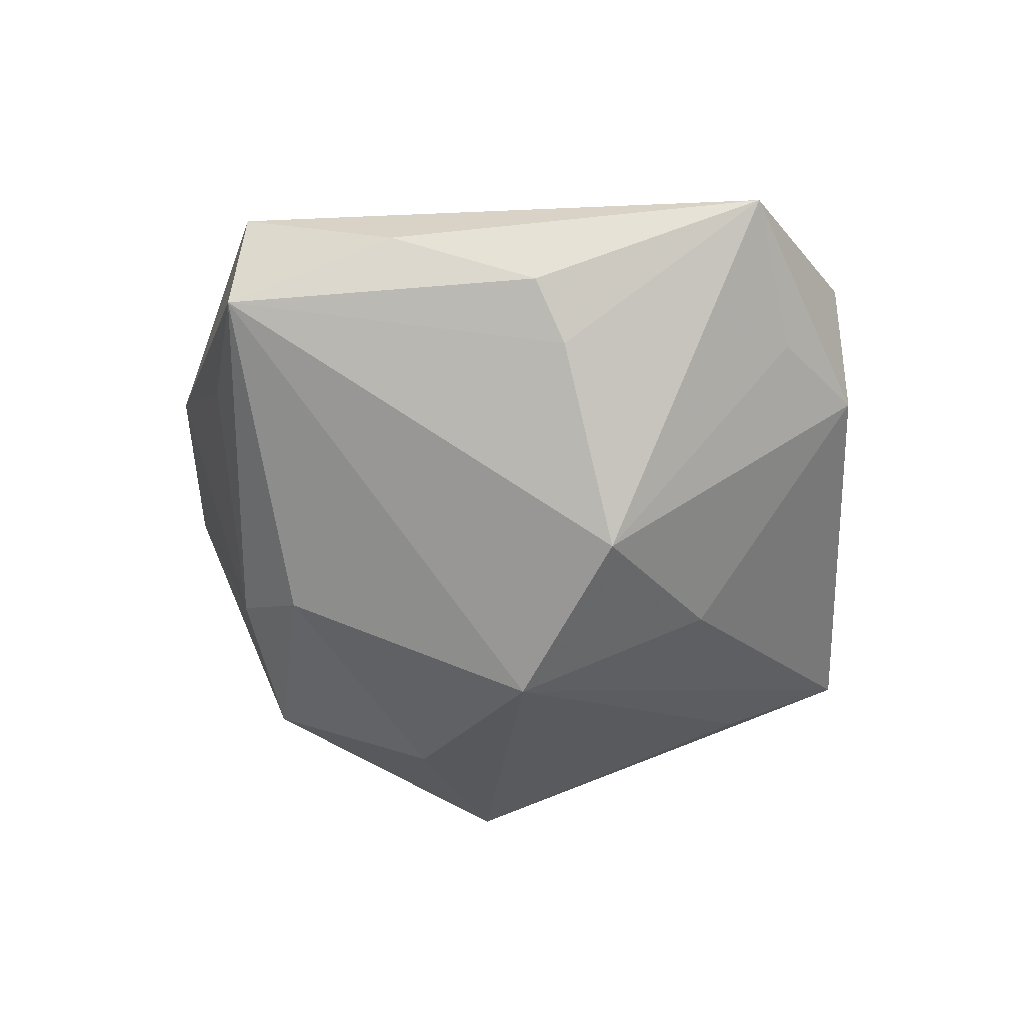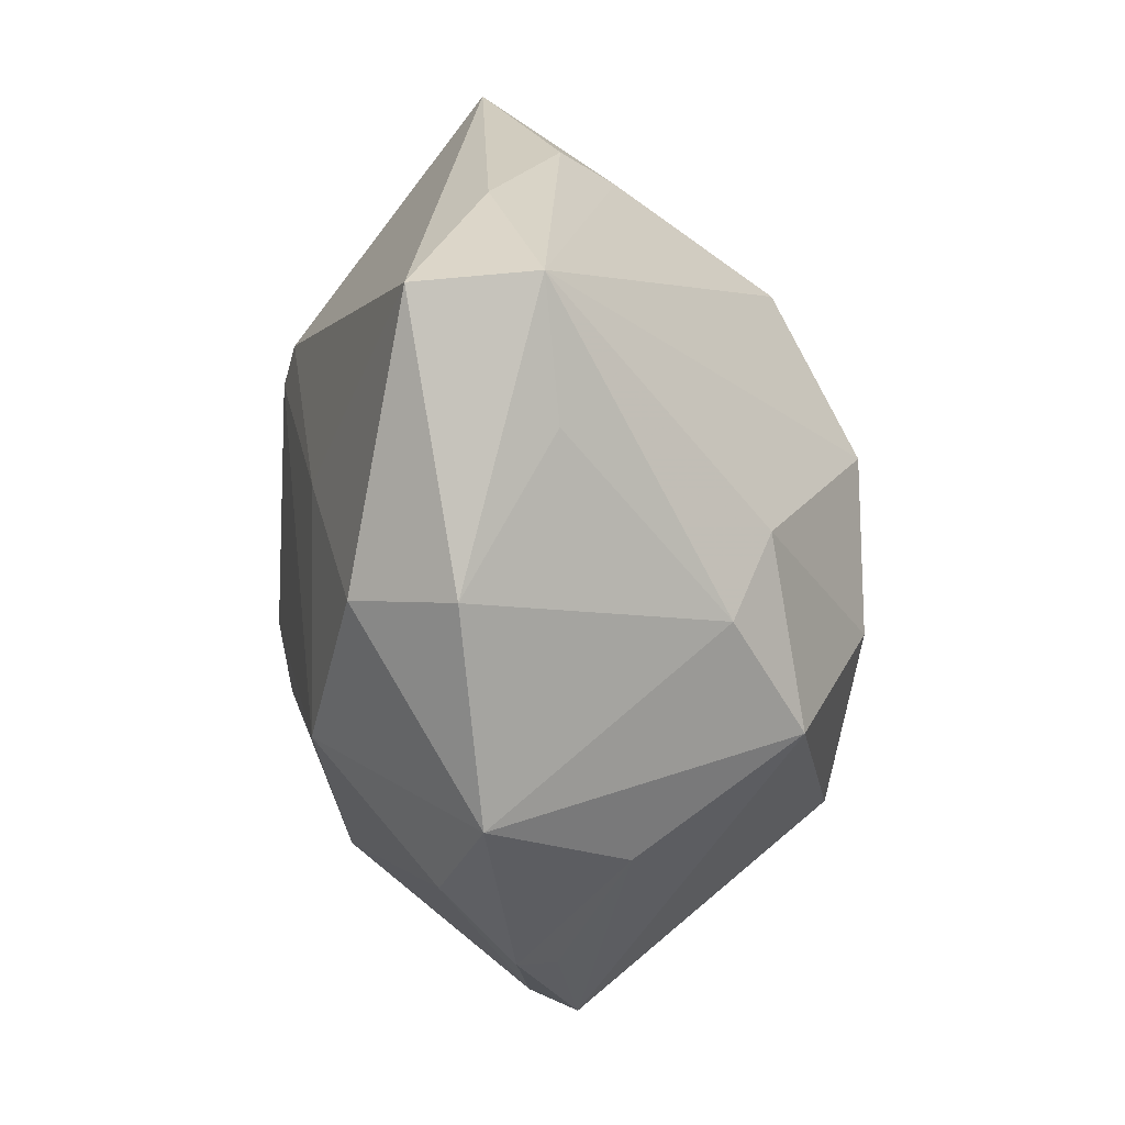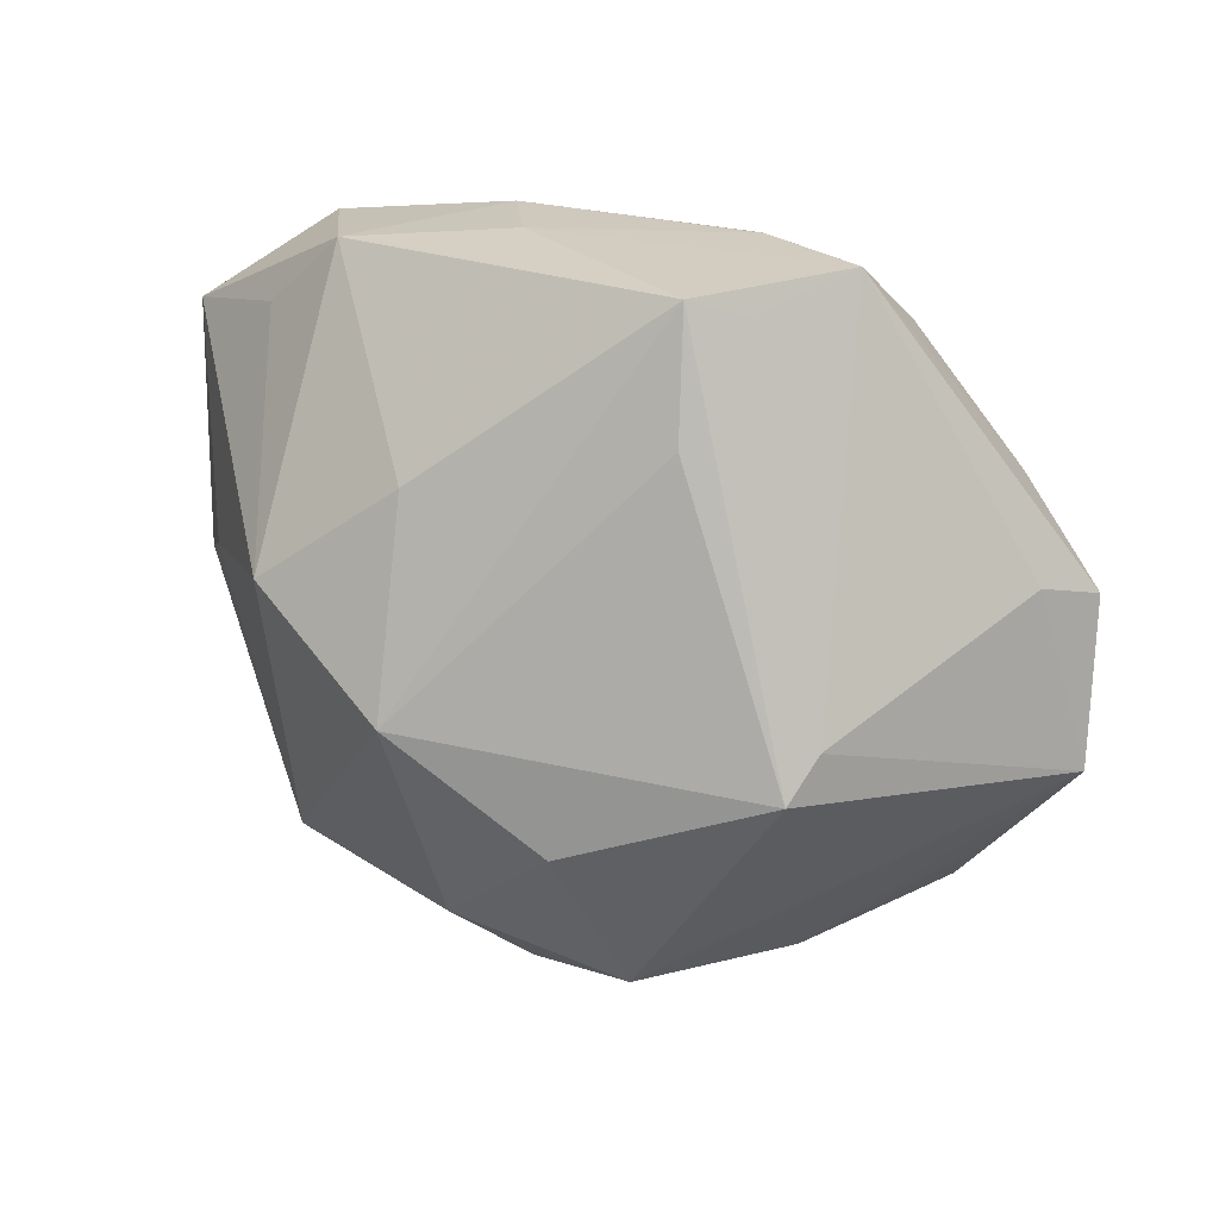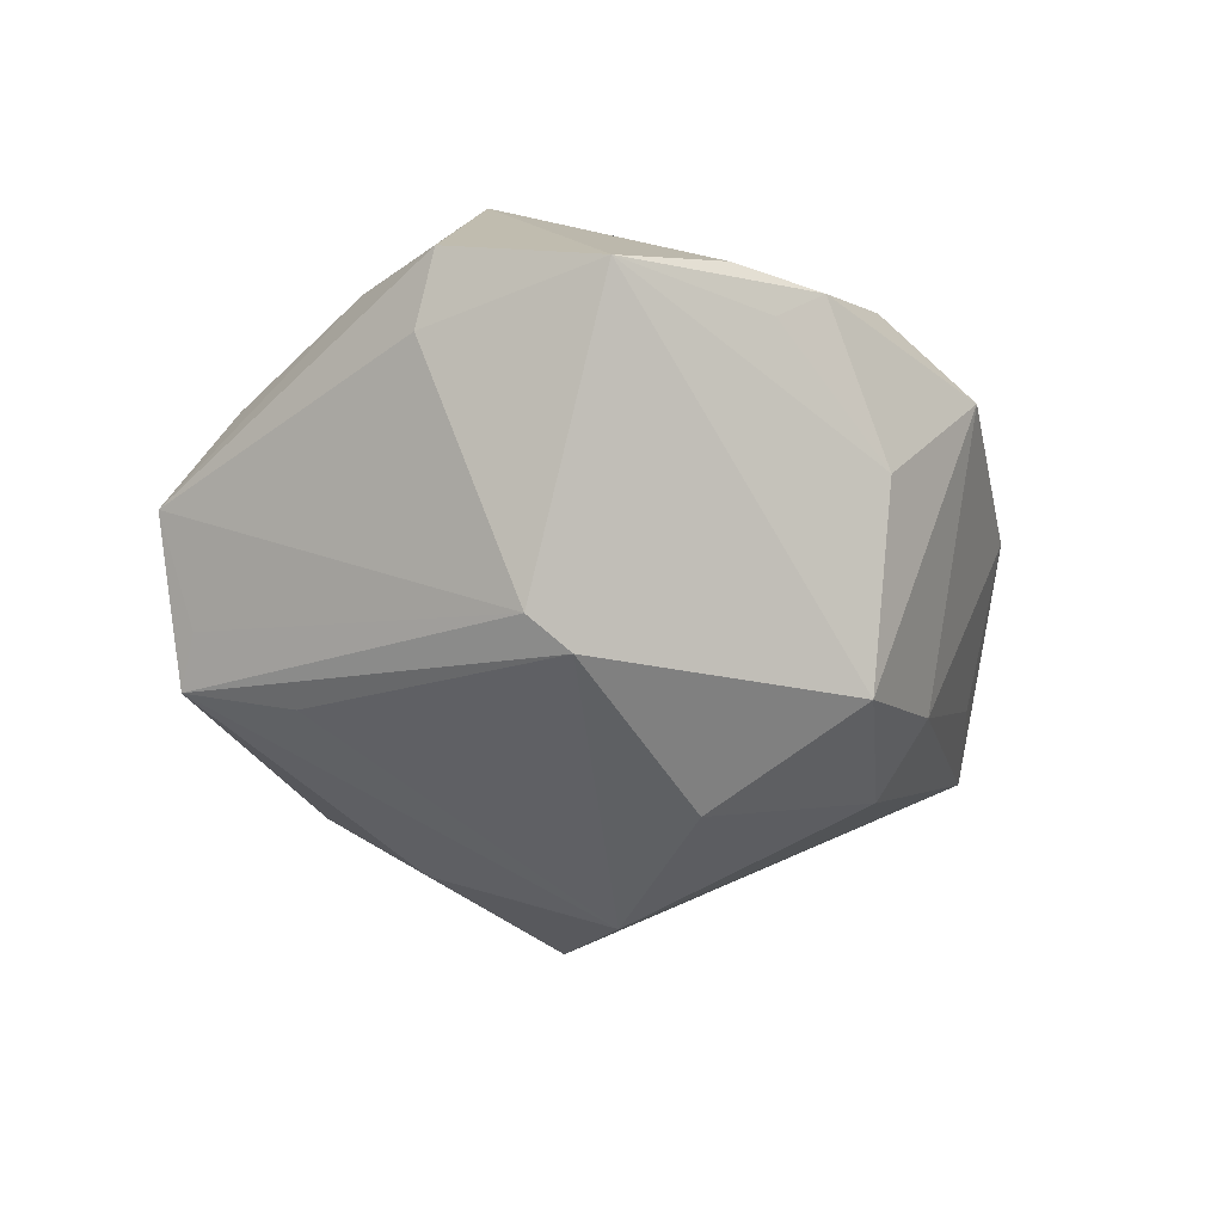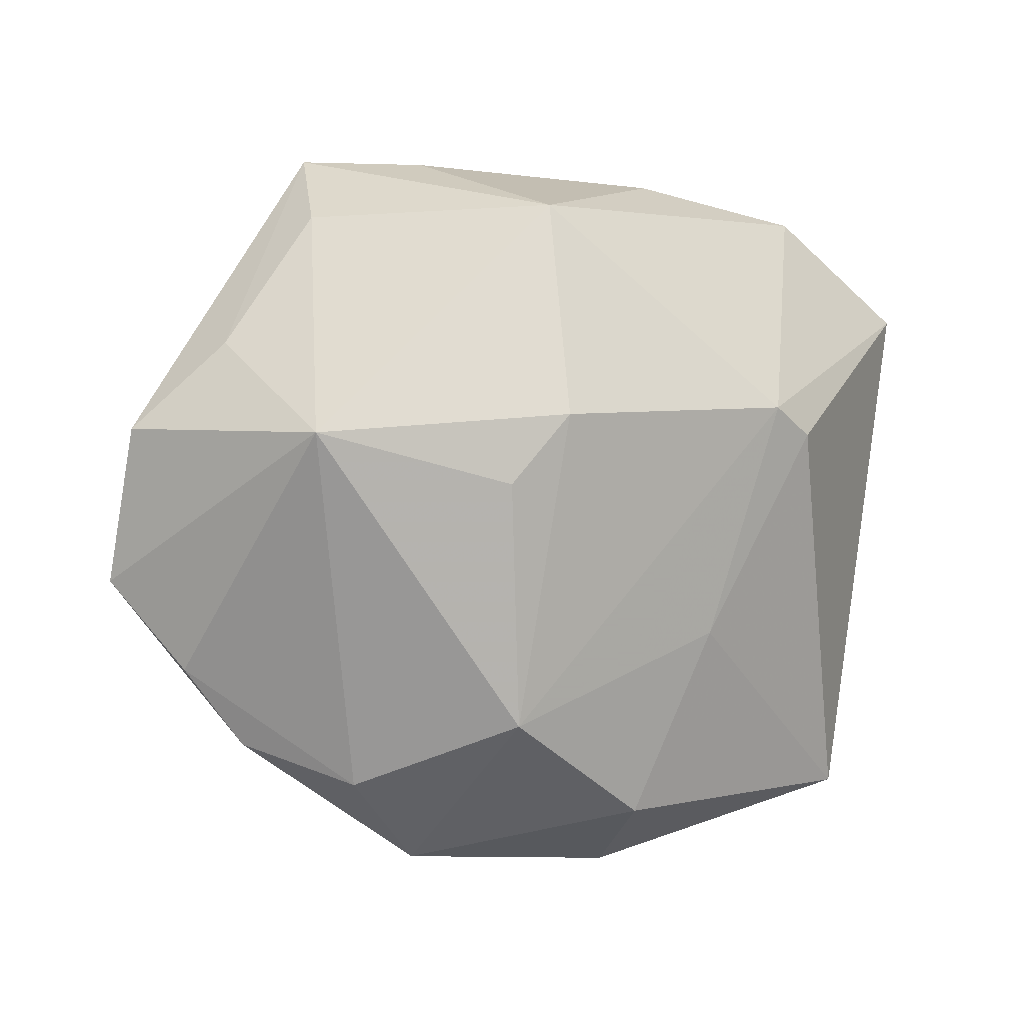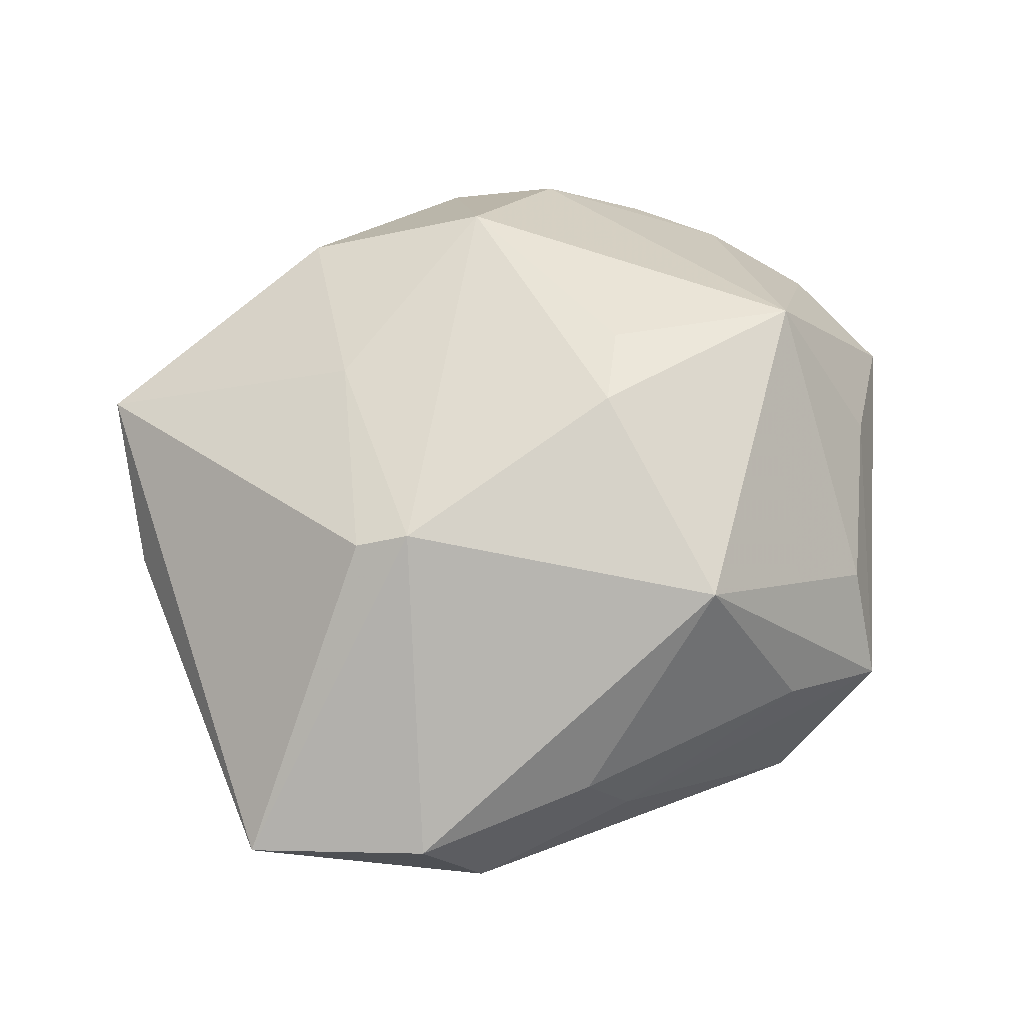
<metadata>
{"format":"obj","ext":"obj","renderer":"f3d","projection":"perspective","resolution":1024,"background":"white","views":[{"elev":-39.1,"azim":86.9,"up":"+Z"},{"elev":-75.6,"azim":94.8,"up":"+Y"},{"elev":26.7,"azim":-155.7,"up":"+Y"},{"elev":-37.1,"azim":-80.3,"up":"+Z"},{"elev":-2.0,"azim":-22.1,"up":"+Y"},{"elev":60.2,"azim":148.4,"up":"+Z"}]}
</metadata>
<code>
v -0.01252 0.0003968 0.02925
v -0.01393 0.03838 -0.01658
v -0.01568 -0.04006 0.007318
v -0.02727 0.03065 0.00666
v 0.02521 0.00799 -0.0262
v -0.01546 0.02617 -0.02106
v -0.02884 -0.002859 -0.02771
v -0.01845 0.03619 -0.01284
v -0.0379 0.01598 0.009978
v 0.04337 -0.001181 -0.004854
v -0.007905 -0.01103 -0.03226
v 0.02634 0.03499 -0.005841
v -0.0471 0.006761 0.005944
v 0.008339 0.03737 -0.002476
v 0.01965 0.009475 0.02753
v -0.009747 -0.02495 0.02439
v 0.03266 0.03346 0.005552
v 0.02438 0.006673 0.02558
v 0.007121 -0.0412 0.007535
v -0.006655 0.007745 0.03086
v 0.008454 -0.000559 -0.03369
v 0.007735 -0.02634 -0.02238
v -0.04823 -0.009543 0.0009566
v 0.03925 0.002131 -0.01021
v 0.01035 0.01932 -0.02446
v -0.02287 -0.03152 -0.006297
v -0.005766 0.03081 0.02333
v 0.03568 -0.03288 0.01013
v 0.03589 -0.03404 -0.002813
v -0.0242 -0.03151 0.01278
v 0.04811 0.02254 0.003484
v -0.03064 0.001239 -0.02406
v 0.006537 -0.03486 0.01831
v -0.04315 0.00933 -0.0005748
v -0.03245 0.005524 0.02521
v 0.01364 -0.0152 0.02273
v -0.0134 0.03797 0.00368
v -0.03671 -0.02272 0.002154
v 0.02158 -0.03586 -0.002995
v -0.01252 -0.02782 -0.02424
v 0.03464 0.02695 -0.005045
v 0.04157 -0.01661 0.00231
v -0.04106 -0.01913 0.00547
v 0.0007013 -0.03231 -0.01779
v -0.03473 -0.02729 0.006118
v -0.02527 0.03858 -0.002863
v 0.01338 0.03662 0.006484
f 39 44 29
f 21 29 22
f 29 44 22
f 5 29 21
f 5 24 29
f 29 24 10
f 19 33 3
f 19 39 29
f 3 44 19
f 44 39 19
f 16 30 3
f 3 33 16
f 40 22 44
f 40 44 3
f 3 26 40
f 7 40 23
f 23 40 26
f 41 5 12
f 13 23 35
f 27 4 35
f 20 27 35
f 30 16 35
f 37 27 47
f 47 27 17
f 47 14 37
f 47 17 12
f 12 14 47
f 34 23 13
f 7 23 32
f 23 34 32
f 21 22 11
f 22 40 11
f 11 7 21
f 11 40 7
f 38 23 26
f 13 35 9
f 9 35 4
f 30 35 43
f 43 35 23
f 1 16 20
f 20 35 1
f 1 35 16
f 2 14 12
f 7 32 2
f 31 10 24
f 12 17 31
f 31 41 12
f 24 5 31
f 5 41 31
f 17 27 15
f 15 31 17
f 18 31 15
f 15 27 20
f 20 16 15
f 18 15 36
f 36 16 33
f 36 15 16
f 23 38 45
f 45 43 23
f 45 26 3
f 45 38 26
f 3 30 45
f 30 43 45
f 37 14 46
f 14 2 46
f 46 27 37
f 46 4 27
f 46 34 13
f 46 32 34
f 13 9 46
f 46 9 4
f 21 7 6
f 6 2 21
f 7 2 6
f 12 5 25
f 25 2 12
f 25 5 21
f 21 2 25
f 29 10 42
f 10 31 42
f 8 2 32
f 32 46 8
f 8 46 2
f 29 42 28
f 28 19 29
f 33 19 28
f 28 36 33
f 18 36 28
f 28 31 18
f 28 42 31

</code>
